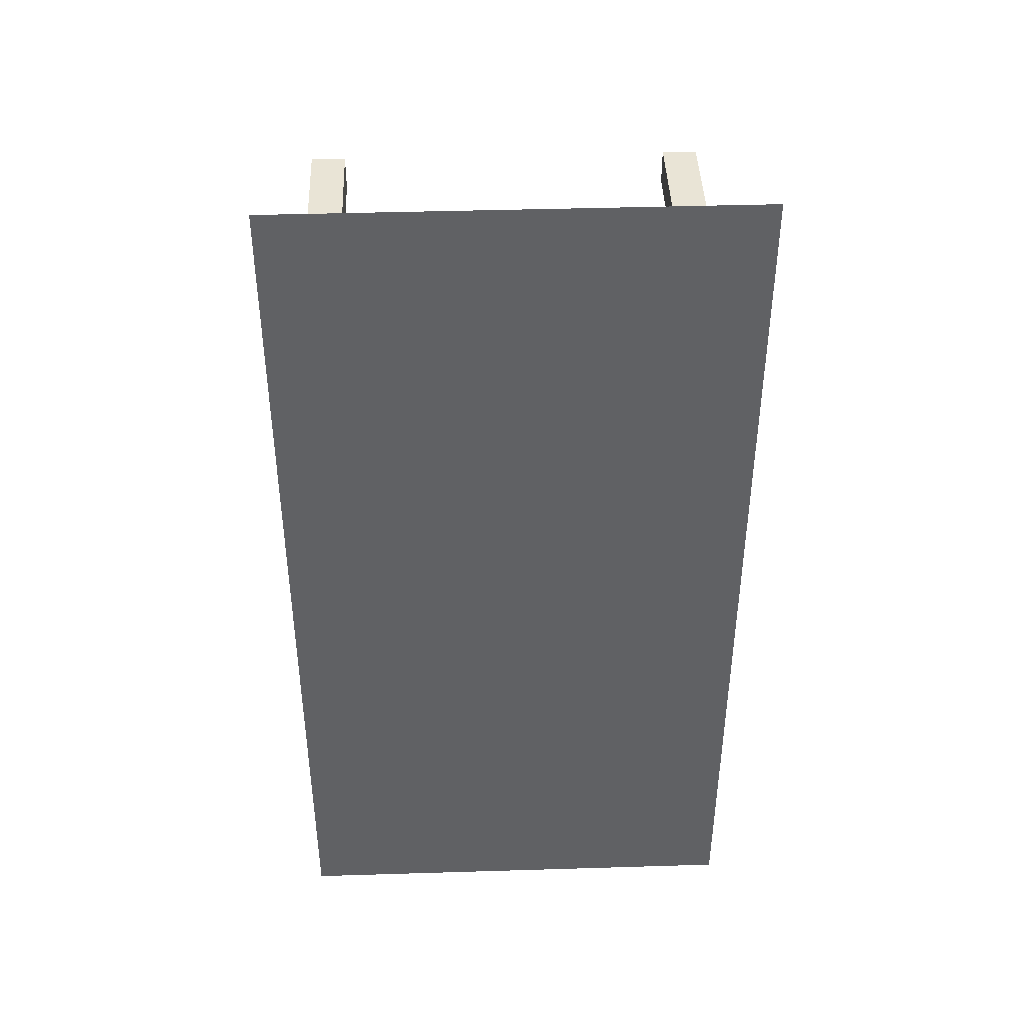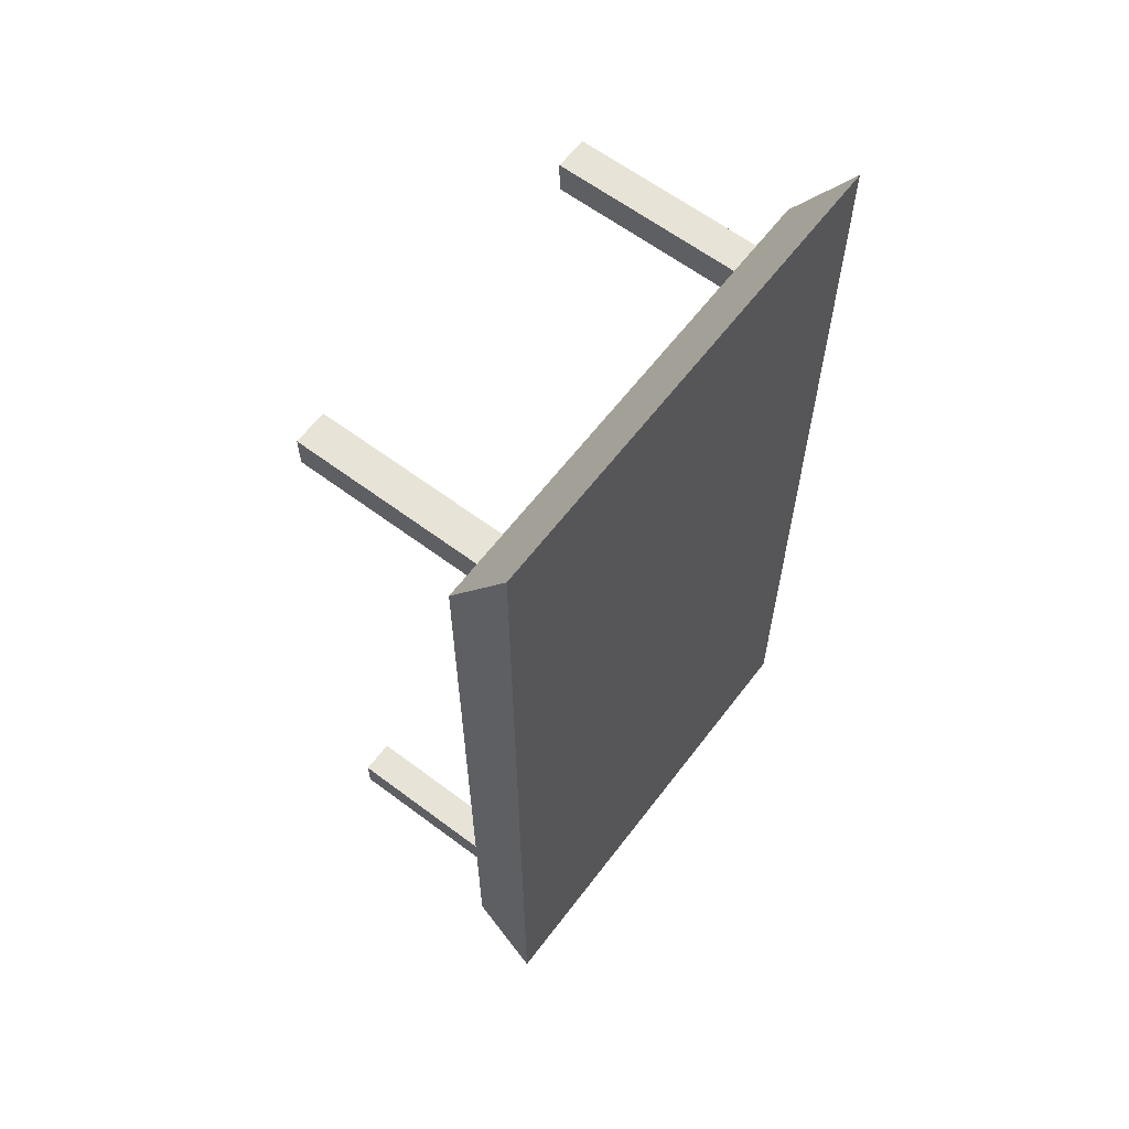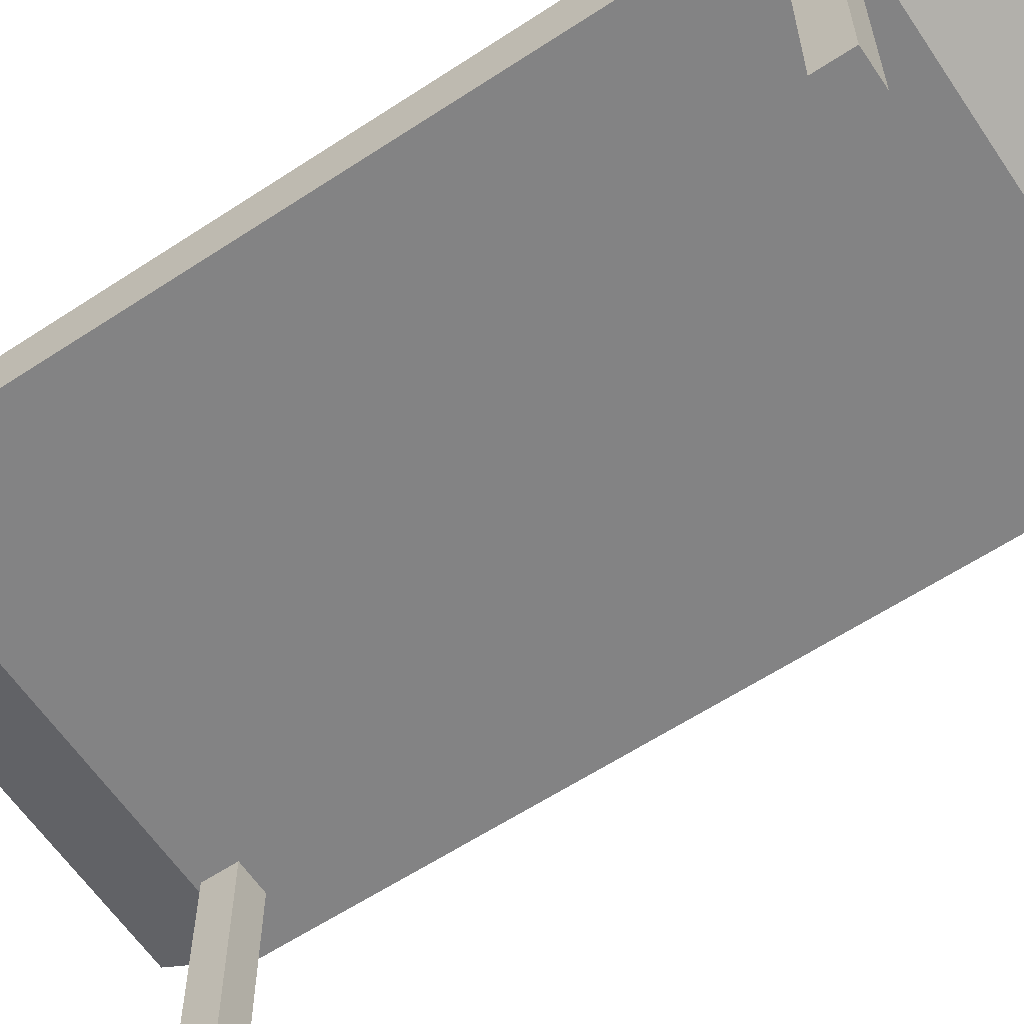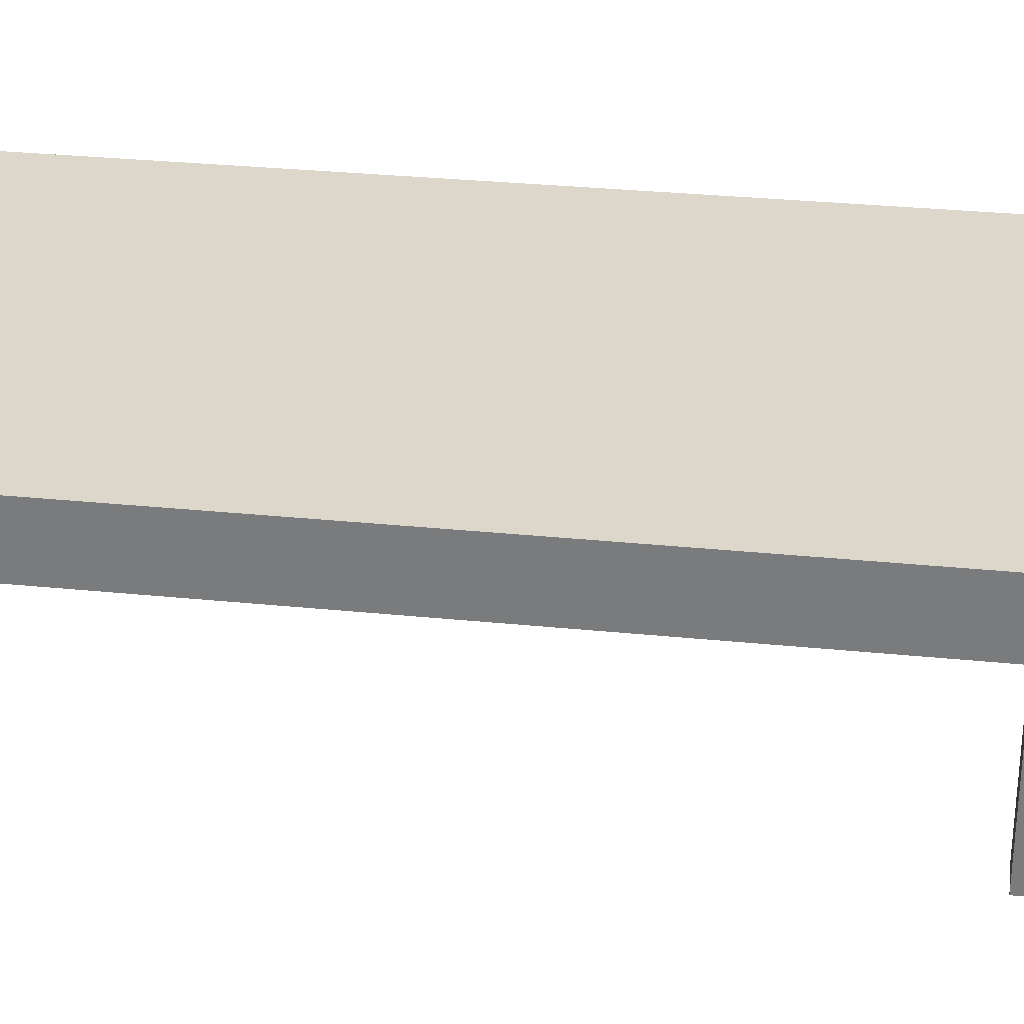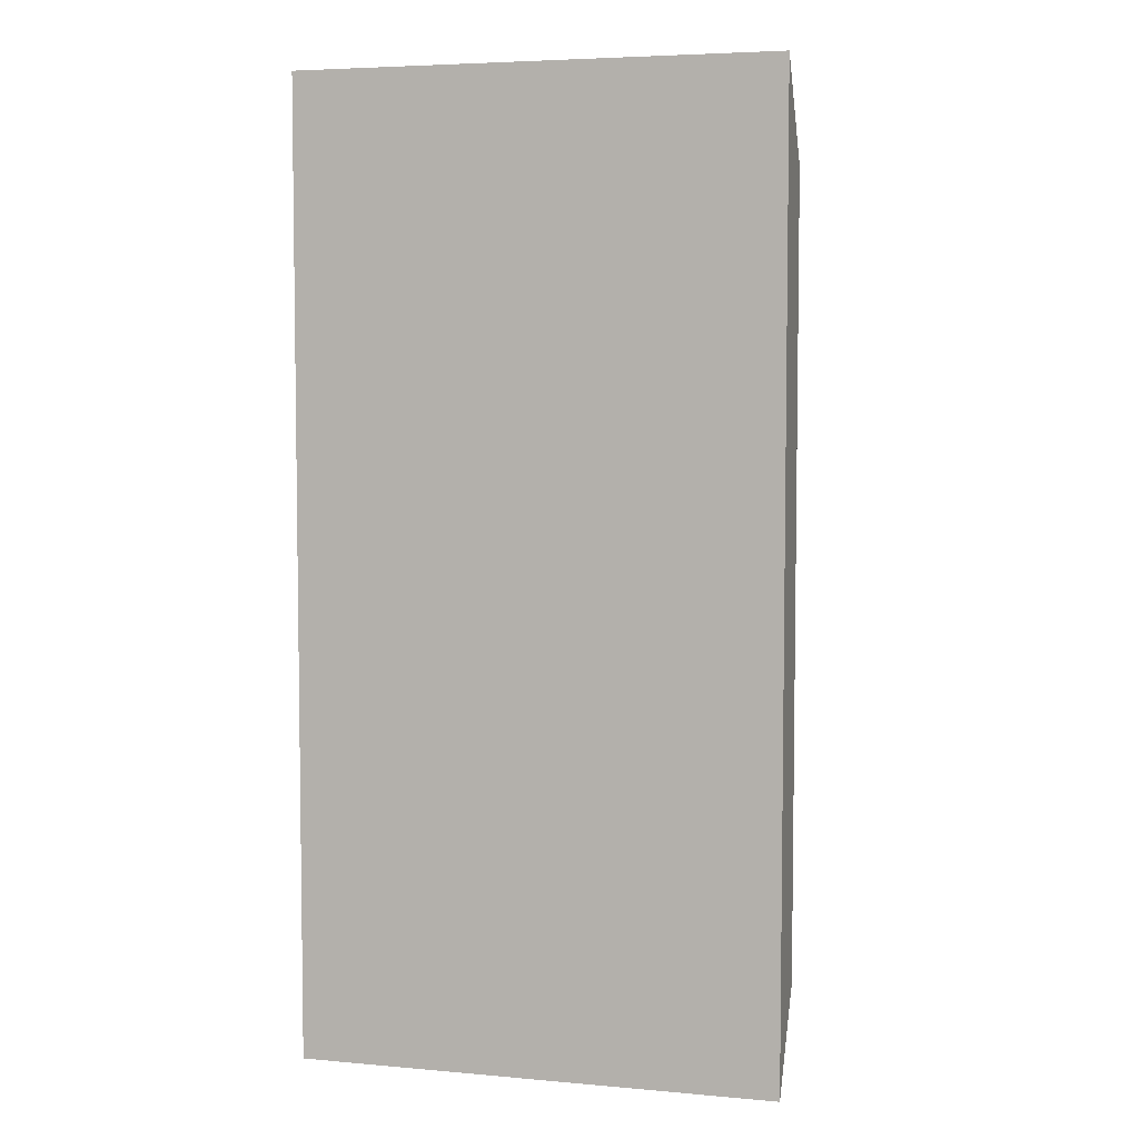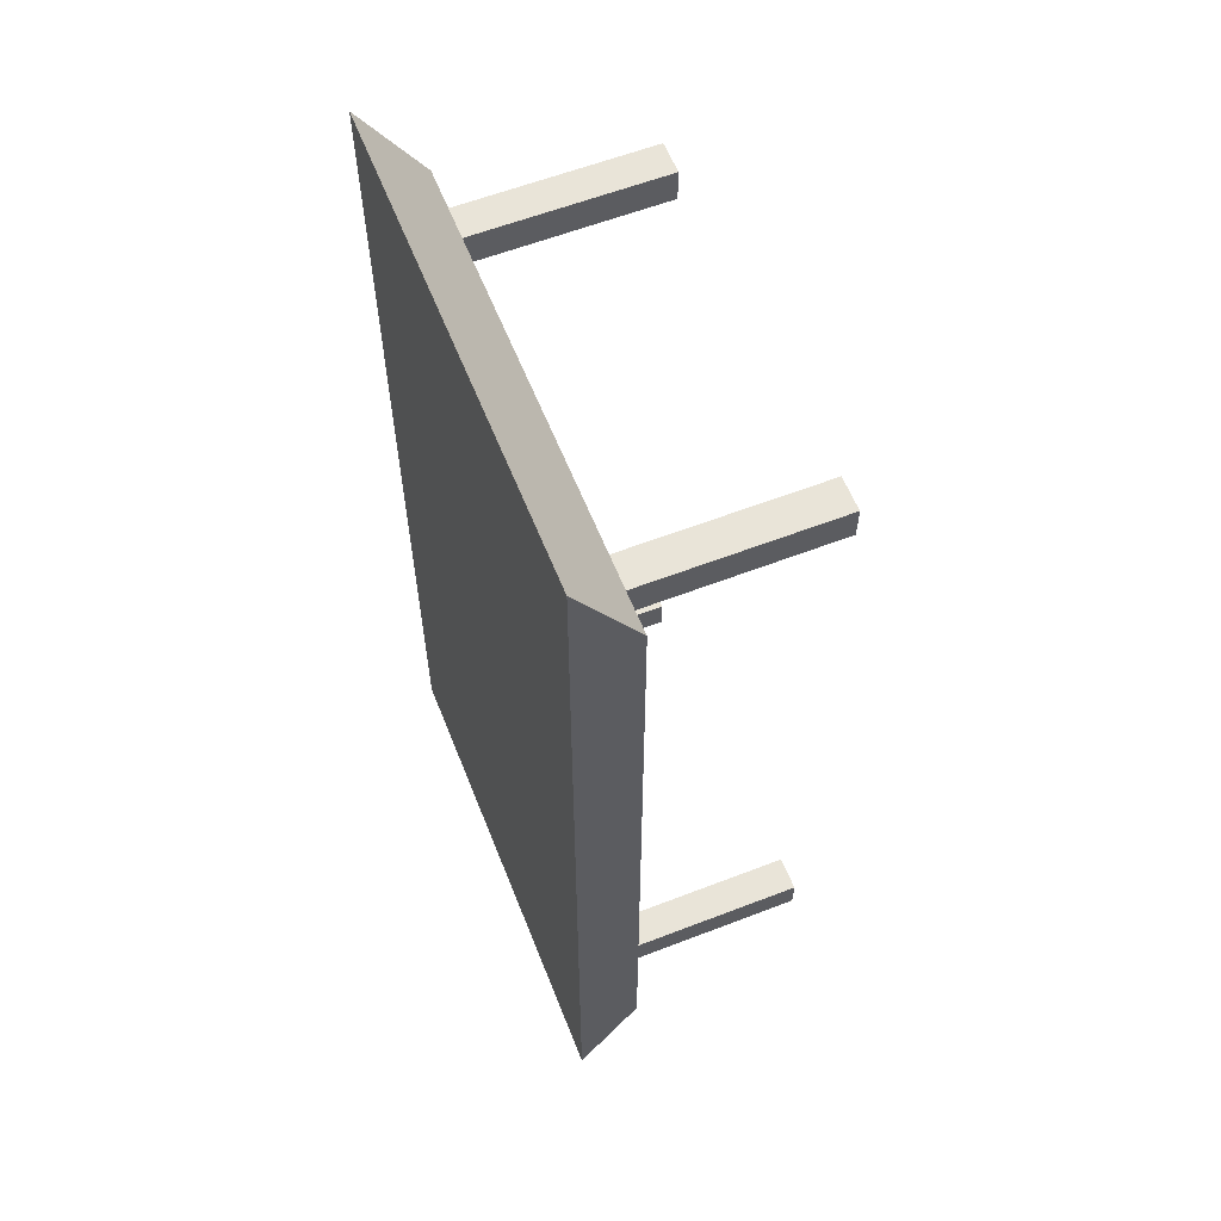
<metadata>
{"format":"obj","ext":"obj","renderer":"f3d","projection":"perspective","resolution":1024,"background":"white","views":[{"elev":42.4,"azim":177.9,"up":"+Z"},{"elev":62.4,"azim":127.2,"up":"+Z"},{"elev":-61.2,"azim":123.8,"up":"+Y"},{"elev":30.4,"azim":98.4,"up":"+Y"},{"elev":5.2,"azim":-164.5,"up":"+Z"},{"elev":59.8,"azim":-111.6,"up":"+Z"}]}
</metadata>
<code>
g default
v -2.665 2.145 4.214
v 2.665 2.145 4.214
v -2.665 2.829 5.287
v 2.665 2.829 5.287
v -2.665 2.829 -5.465
v 2.665 2.829 -5.465
v -2.665 2.145 -4.392
v 2.665 2.145 -4.392
v -2.665 2.829 -0.08889
v 2.665 2.829 -0.08889
v 2.665 2.145 -0.08888
v -2.665 2.145 -0.144
v -2.665 2.145 -0.08889
v -1.985 2.145 -4.092
v 1.985 2.145 -4.092
v 1.985 2.145 -0.08889
v -1.985 2.145 -0.1299
v 1.985 2.145 3.914
v -1.985 2.145 3.914
v -1.985 2.145 -0.08889
v 1.859 -0.005717 4.149
v 2.238 -0.005717 4.149
v 1.859 0.3732 4.149
v 2.238 0.3732 4.149
v 1.859 0.3732 3.77
v 2.238 0.3732 3.77
v 1.859 -0.005717 3.77
v 2.238 -0.005717 3.77
v 1.859 0.7051 4.149
v 2.238 0.7051 4.149
v 2.238 0.7051 3.77
v 1.859 0.7051 3.77
v 1.859 2.516 4.149
v 2.238 2.516 4.149
v 2.238 2.516 3.77
v 1.859 2.516 3.77
v -1.785 -0.005717 4.149
v -2.164 -0.005717 4.149
v -1.785 0.3732 4.149
v -2.164 0.3732 4.149
v -1.785 0.3732 3.77
v -2.164 0.3732 3.77
v -1.785 -0.005717 3.77
v -2.164 -0.005717 3.77
v -1.785 0.7051 4.149
v -2.164 0.7051 4.149
v -2.164 0.7051 3.77
v -1.785 0.7051 3.77
v -1.785 2.516 4.149
v -2.164 2.516 4.149
v -2.164 2.516 3.77
v -1.785 2.516 3.77
v 1.859 -0.005717 -3.859
v 2.238 -0.005717 -3.859
v 1.859 0.3732 -3.859
v 2.238 0.3732 -3.859
v 1.859 0.3732 -4.238
v 2.238 0.3732 -4.238
v 1.859 -0.005717 -4.238
v 2.238 -0.005717 -4.238
v 1.859 0.7051 -3.859
v 2.238 0.7051 -3.859
v 2.238 0.7051 -4.238
v 1.859 0.7051 -4.238
v 1.859 2.516 -3.859
v 2.238 2.516 -3.859
v 2.238 2.516 -4.238
v 1.859 2.516 -4.238
v -1.785 -0.005717 -3.859
v -2.164 -0.005717 -3.859
v -1.785 0.3732 -3.859
v -2.164 0.3732 -3.859
v -1.785 0.3732 -4.238
v -2.164 0.3732 -4.238
v -1.785 -0.005717 -4.238
v -2.164 -0.005717 -4.238
v -1.785 0.7051 -3.859
v -2.164 0.7051 -3.859
v -2.164 0.7051 -4.238
v -1.785 0.7051 -4.238
v -1.785 2.516 -3.859
v -2.164 2.516 -3.859
v -2.164 2.516 -4.238
v -1.785 2.516 -4.238
g pCube5
f 1 2 4 3
f 9 10 6 5
f 5 6 8 7
f 14 15 16 17
f 10 11 8 6
f 7 12 13 1 3 9 5
f 3 4 10 9
f 2 11 10 4
f 17 16 18 19 20
f 7 8 15 14
f 8 11 16 15
f 12 7 14 17
f 11 2 18 16
f 2 1 19 18
f 1 13 20 19
f 13 12 17 20
f 21 22 24 23
f 33 34 35 36
f 25 26 28 27
f 27 28 22 21
f 22 28 26 24
f 27 21 23 25
f 23 24 30 29
f 24 26 31 30
f 26 25 32 31
f 25 23 29 32
f 29 30 34 33
f 30 31 35 34
f 31 32 36 35
f 32 29 33 36
f 37 39 40 38
f 49 52 51 50
f 41 43 44 42
f 43 37 38 44
f 38 40 42 44
f 43 41 39 37
f 39 45 46 40
f 40 46 47 42
f 42 47 48 41
f 41 48 45 39
f 45 49 50 46
f 46 50 51 47
f 47 51 52 48
f 48 52 49 45
f 53 54 56 55
f 65 66 67 68
f 57 58 60 59
f 59 60 54 53
f 54 60 58 56
f 59 53 55 57
f 55 56 62 61
f 56 58 63 62
f 58 57 64 63
f 57 55 61 64
f 61 62 66 65
f 62 63 67 66
f 63 64 68 67
f 64 61 65 68
f 69 71 72 70
f 81 84 83 82
f 73 75 76 74
f 75 69 70 76
f 70 72 74 76
f 75 73 71 69
f 71 77 78 72
f 72 78 79 74
f 74 79 80 73
f 73 80 77 71
f 77 81 82 78
f 78 82 83 79
f 79 83 84 80
f 80 84 81 77

</code>
